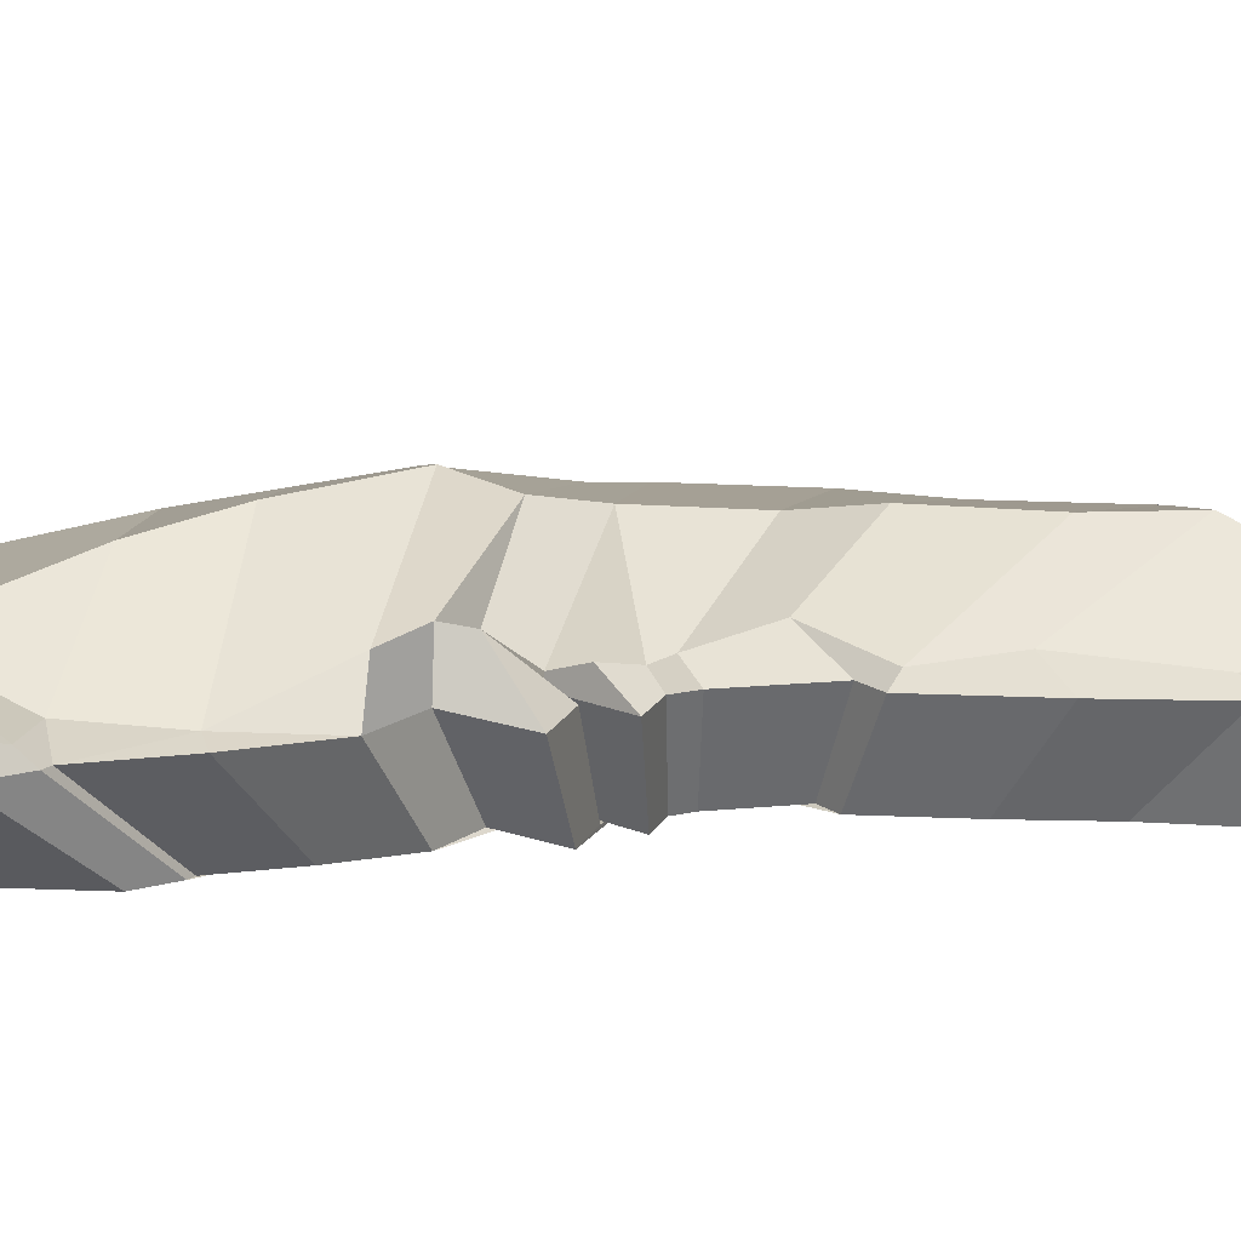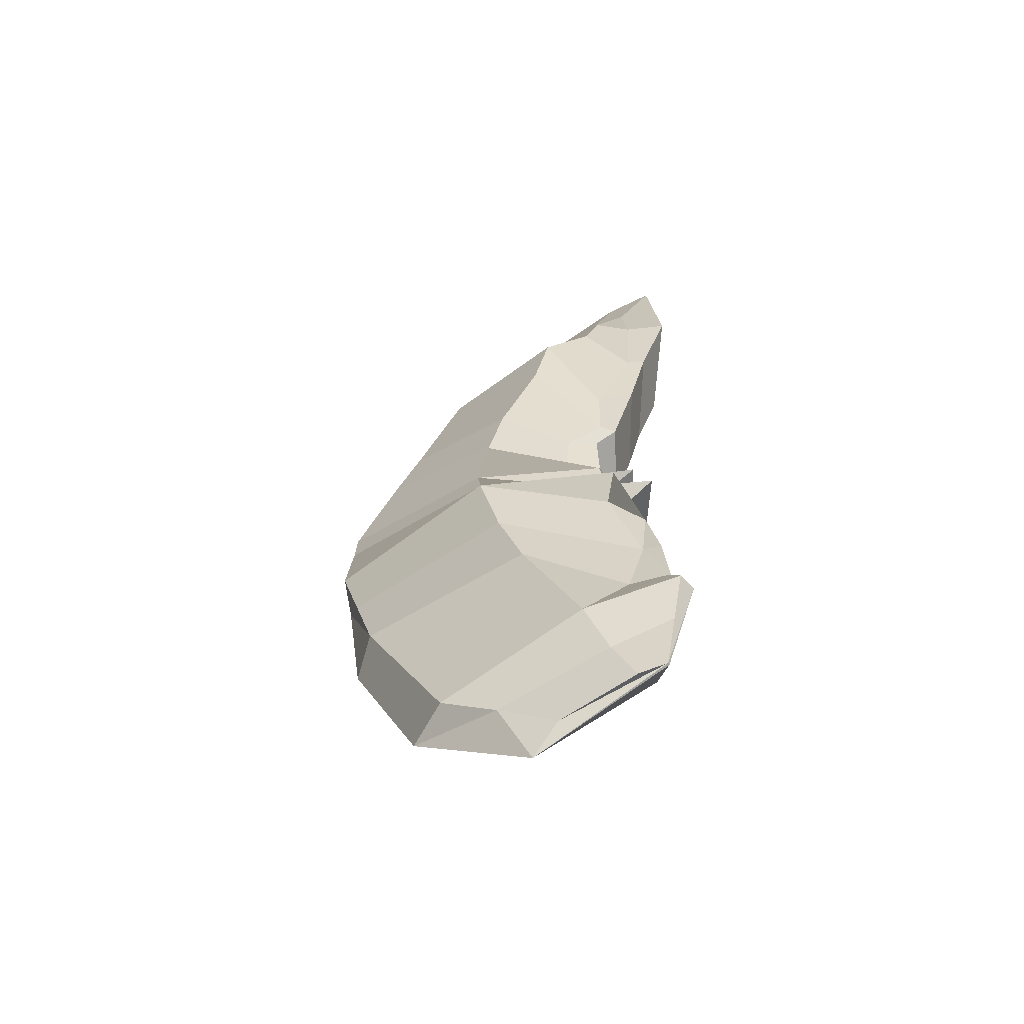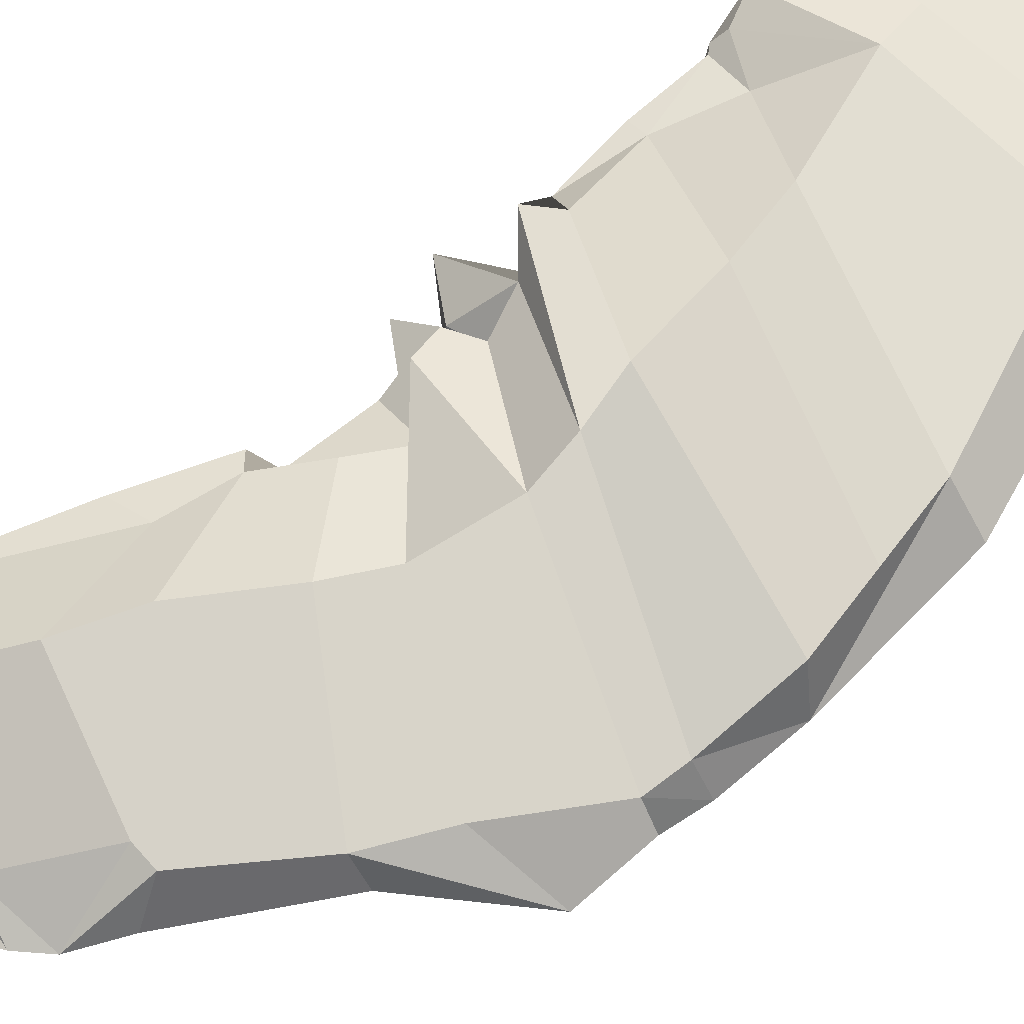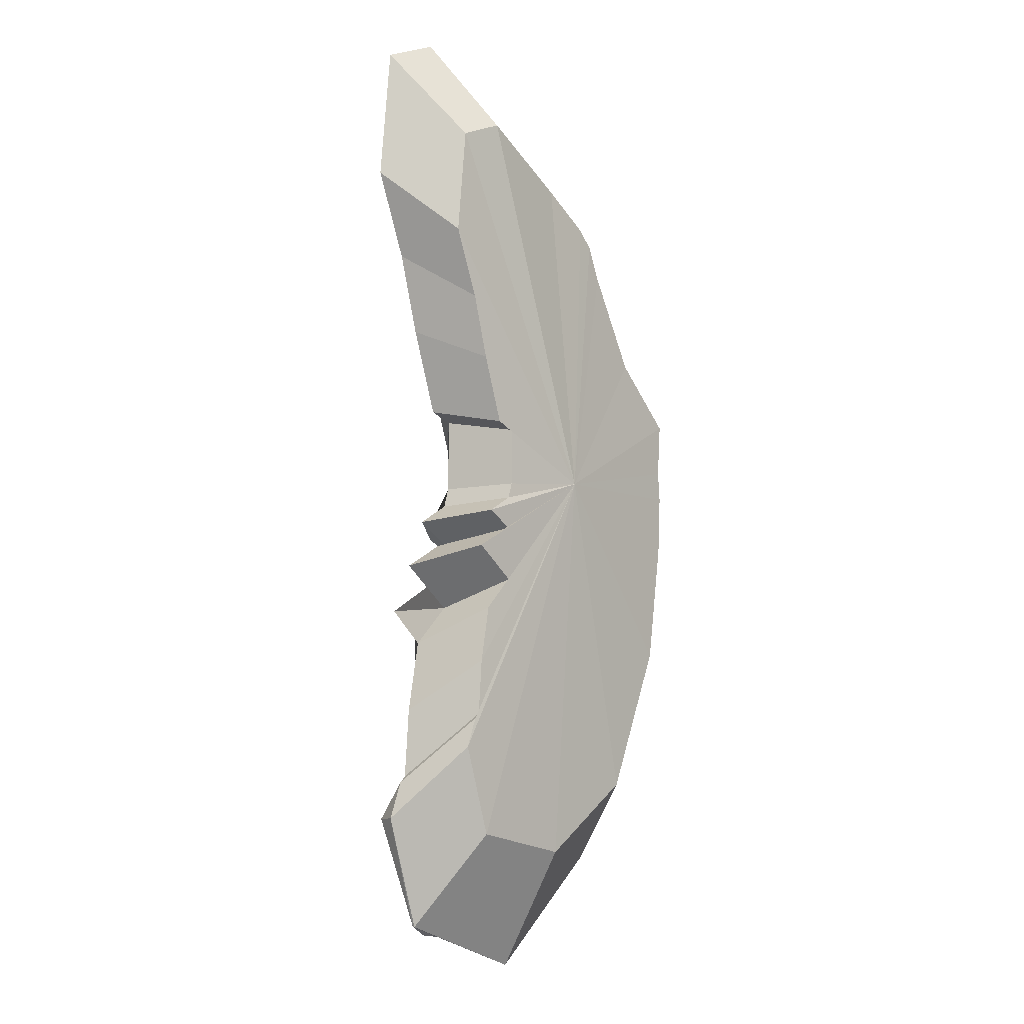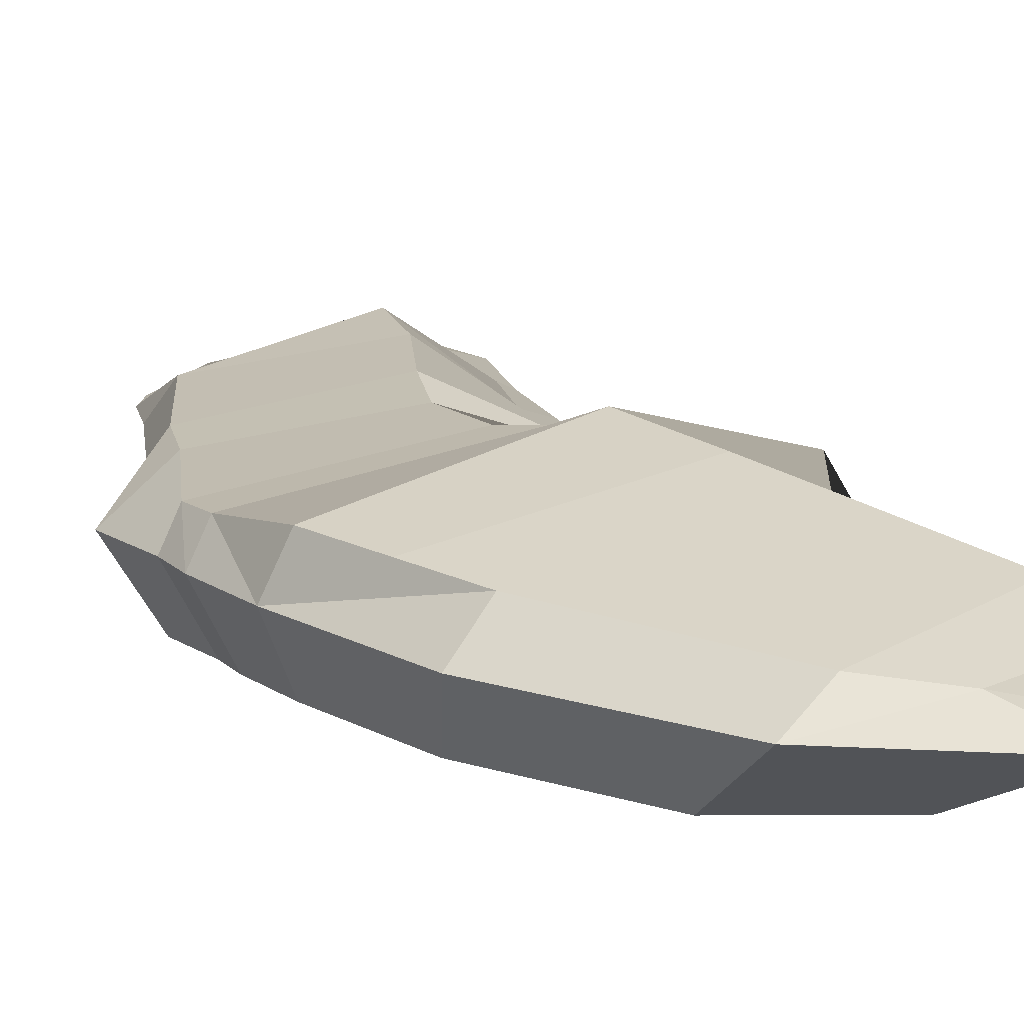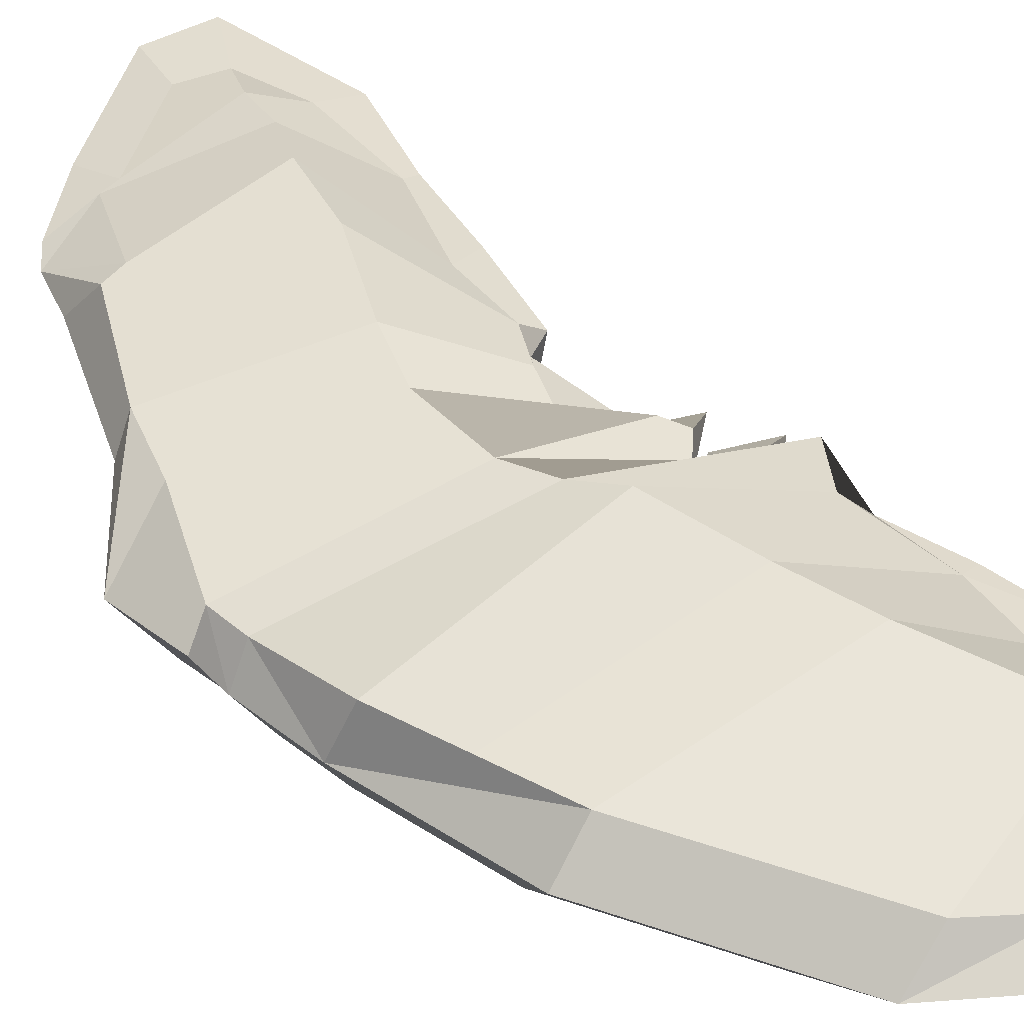
<metadata>
{"format":"obj","ext":"obj","renderer":"f3d","projection":"perspective","resolution":1024,"background":"white","views":[{"elev":14.7,"azim":78.3,"up":"+Z"},{"elev":-63.7,"azim":27.5,"up":"+Y"},{"elev":67.3,"azim":-127.9,"up":"+Z"},{"elev":-5.2,"azim":132.8,"up":"+Y"},{"elev":16.2,"azim":-34.0,"up":"+Z"},{"elev":46.0,"azim":-45.4,"up":"+Z"}]}
</metadata>
<code>
o center_island_Cube.001
v -606.8 266.4 41.66
v -622.9 507.3 41.66
v -343.5 795 41.66
v -126.1 1217 41.66
v -64.45 1369 41.66
v 5.879 1446 41.66
v 226.9 1599 41.66
v 642.5 1842 18.13
v 834 1767 41.66
v 881.9 1301 41.66
v 768.3 999.5 41.66
v 693.3 718.7 41.66
v 597.4 420.8 41.66
v 511.2 387.3 41.66
v 514.8 130.2 41.66
v 535.5 61.81 41.66
v 654.4 -4.782 41.66
v 469.7 -129 41.66
v 566.3 -90.46 41.66
v 721.9 -173.3 41.66
v 534.6 -327.2 41.66
v 673.2 -463.5 41.66
v 738 -956.7 41.66
v 760.2 -978 41.66
v 809.9 -1107 41.66
v 684.8 -1512 41.66
v 191.9 -1703 41.66
v -257 -1321 41.66
v -529.3 -676.6 41.66
v -606 -134.3 41.66
v -618.3 130.6 41.66
v -547.1 268.6 148.7
v -376.7 582.1 160.3
v -279.5 804.3 150.6
v -82.26 1126 169.9
v -2.631 1133 177.7
v 157.5 1416 106.2
v 229.8 1430 98.47
v 568 1633 62.04
v 703.6 1576 65.9
v 734.3 1323 89.37
v 704.9 990 73.62
v 561.9 683.2 93.1
v 546.5 461.3 69.66
v 426.4 297.6 133.1
v 366.1 118.5 64.83
v 532.2 29.53 93.39
v 546.1 -61.4 107.5
v 469.7 -129 75.11
v 507.6 -241.5 162.6
v 719.1 -711.5 41.66
v 633.1 -337.8 214
v 578.2 -433.5 157.8
v 595.5 -956.7 78.1
v 744.9 -1019 81.24
v 792.2 -1114 110.1
v 684.8 -1512 50.18
v 298.8 -1601 69.16
v -102.2 -1301 141
v -401.9 -667.1 175.7
v -539.3 -166.9 202.8
v -549.1 140.1 154.5
v -328.1 693.2 155.4
v -42.45 1129 173.8
v 77.46 1275 141.9
v 193.7 1423 102.3
v 655.9 -716.3 59.66
v 738.5 -1313 80.12
v 592.6 -1557 84.27
v 98.27 -1451 112.1
v -470.6 -417 189.3
v -544.2 -13.41 178.6
v -548.1 204.4 151.6
v 463.7 -1207 195.5
v 286.8 -811.9 286.8
v 147.4 -251.7 358.9
v 111.5 -93.56 291
v 80.06 69.82 259.7
v 114 356 241.6
v 190.4 533.4 264.3
v 350 811.9 271.2
v 419.3 1041 280.5
v 560.6 1259 171.2
v 609.4 1419 137.6
v 211.4 -566.6 326.4
v 519.2 -1382 115.5
v -478.9 252 -200
v -491.7 444.2 -200
v -268.7 673.8 -200
v -95.25 1010 -200
v -46.06 1132 -200
v 10.07 1193 -200
v 186.5 1315 -200
v 518.1 1509 -218.8
v 670.9 1450 -200
v 709.1 1077 -200
v 618.5 837 -200
v 558.6 612.9 -200
v 482.1 375.2 -200
v 413.3 348.5 -200
v 416.2 143.3 -200
v 432.7 88.73 -200
v 527.6 35.59 -200
v 380.2 -63.54 -200
v 457.2 -32.78 -200
v 581.5 -98.92 -200
v 432 -221.7 -200
v 542.6 -330.4 -200
v 594.3 -724 -200
v 612 -741.1 -200
v 651.7 -844.2 -200
v 551.8 -1168 -200
v 168.8 -1257 -200
v -199.7 -1014 -200
v -417 -500.5 -200
v -478.2 -67.8 -200
v -488 143.6 -200
v 579.2 -528.4 -200
v 87.33 163.4 -232.2
f 52 53 22 21
f 75 74 54
f 74 55 54
f 74 56 55
f 30 61 72
f 30 72 62
f 30 62 31
f 25 56 68
f 25 68 57
f 25 57 26
f 15 46 47 16
f 6 38 7
f 6 37 38
f 37 66 38
f 2 1 32 33
f 57 69 58
f 57 58 27
f 26 57 27
f 16 47 48 17
f 7 38 39 8
f 2 33 63
f 2 63 34
f 2 34 3
f 31 62 73
f 31 73 32
f 32 1 31
f 70 59 28
f 27 70 28
f 27 58 70
f 22 53 67
f 22 67 51
f 67 23 51
f 67 54 23
f 17 48 49 18
f 8 39 40 9
f 23 54 55 24
f 18 49 50 19
f 9 40 41 10
f 64 36 5
f 35 64 5
f 4 35 5
f 71 61 30
f 60 71 30
f 29 60 30
f 24 55 56 25
f 77 52 50
f 34 35 4 3
f 41 42 11 10
f 5 37 6
f 5 65 37
f 5 36 65
f 85 75 54 67
f 50 20 19
f 86 68 56 74
f 71 60 75 85
f 61 71 85 76
f 76 85 67 53
f 69 57 68 86
f 58 69 86 70
f 70 86 74 59
f 28 29 115 114
f 75 60 59 74
f 77 62 61 76
f 76 53 52 77
f 78 32 62 77
f 79 33 32 78
f 80 34 33 79
f 81 35 34 80
f 82 36 35 81
f 83 37 36 82
f 84 38 37 83
f 83 42 41 84
f 82 43 42 83
f 81 44 43 82
f 80 45 44 81
f 79 46 45 80
f 78 49 48 47
f 79 78 47 46
f 78 77 50 49
f 50 52 21 20
f 42 43 12 11
f 45 46 15 14
f 44 45 14 13
f 44 13 12 43
f 84 41 40
f 84 40 39 38
f 102 16 17 103
f 97 11 12 98
f 92 6 7 93
f 1 87 117 31
f 113 27 28 114
f 118 51 23 109
f 103 17 18 104
f 98 12 13 99
f 93 7 8 94
f 88 2 3 89
f 28 59 60 29
f 109 23 24 110
f 104 18 19 105
f 99 13 14 100
f 51 118 108 22
f 94 8 9 95
f 89 3 4 90
f 115 29 30 116
f 110 24 25 111
f 105 19 20 106
f 100 14 15 101
f 95 9 10 96
f 90 4 5 91
f 116 30 31 117
f 111 25 26 112
f 106 20 21 107
f 101 15 16 102
f 96 10 11 97
f 91 5 6 92
f 87 1 2 88
f 112 26 27 113
f 107 21 22 108
f 119 89 90
f 119 115 116
f 119 110 111
f 119 105 106
f 119 100 101
f 119 95 96
f 119 90 91
f 119 116 117
f 119 111 112
f 119 106 107
f 119 101 102
f 119 96 97
f 119 91 92
f 119 87 88
f 119 112 113
f 119 107 108
f 119 102 103
f 119 97 98
f 119 92 93
f 119 117 87
f 119 113 114
f 119 118 109
f 119 103 104
f 119 98 99
f 119 93 94
f 119 88 89
f 118 119 108
f 119 114 115
f 119 109 110
f 119 104 105
f 119 99 100
f 119 94 95

</code>
